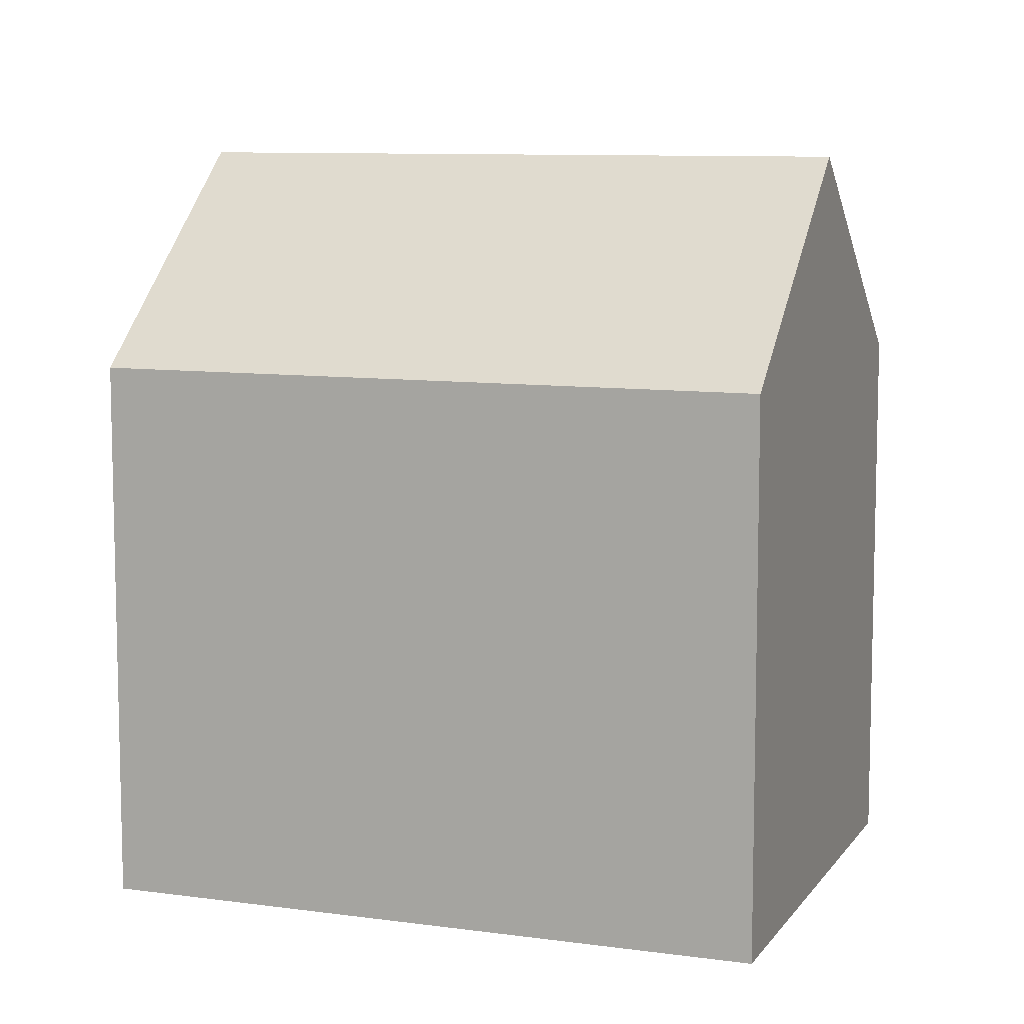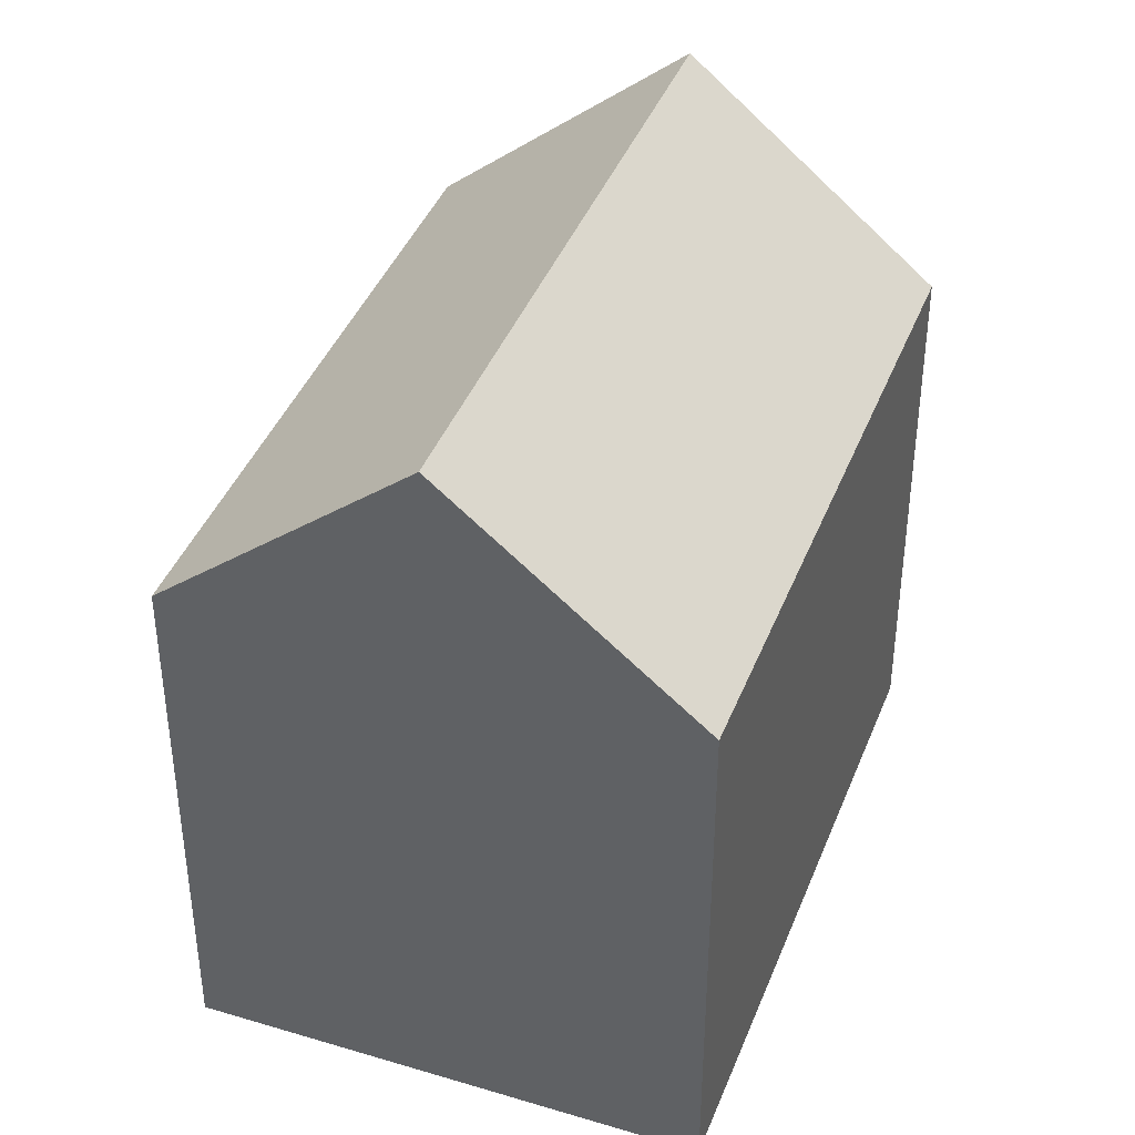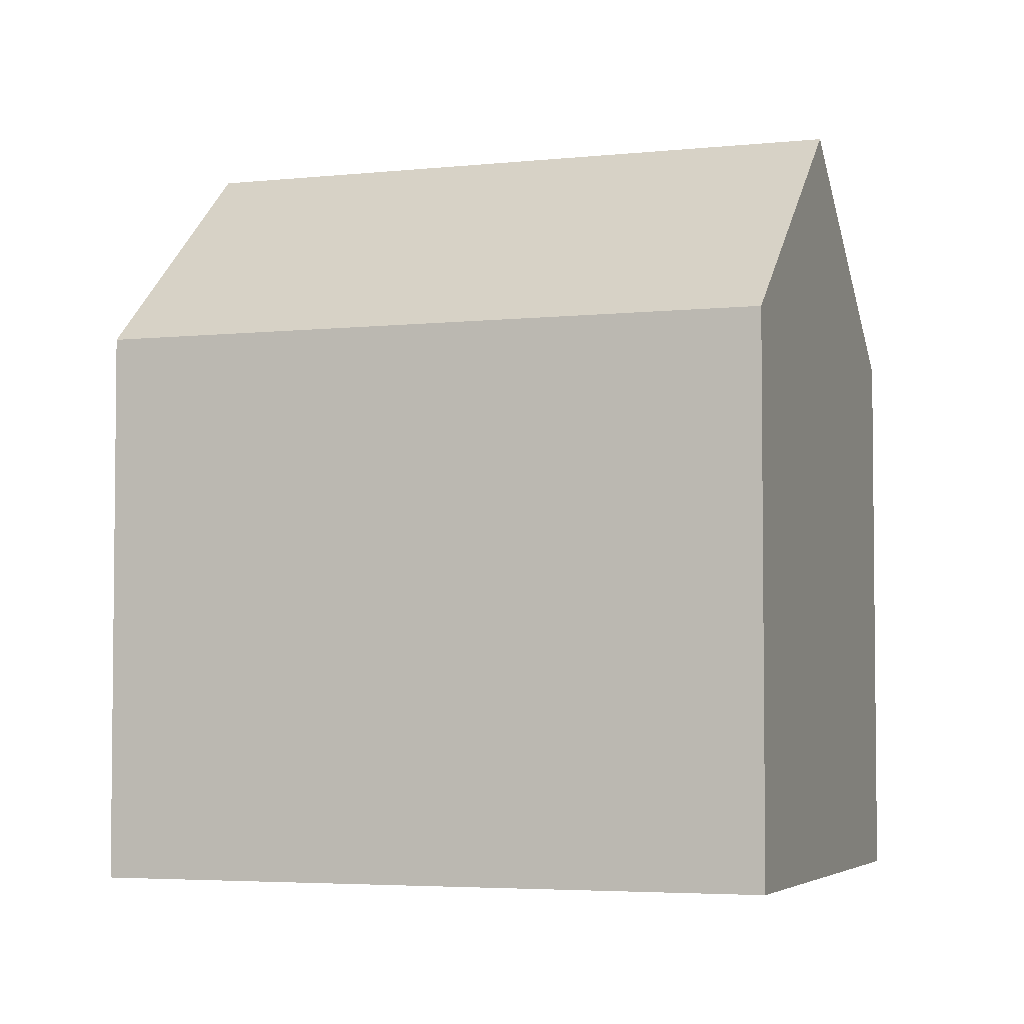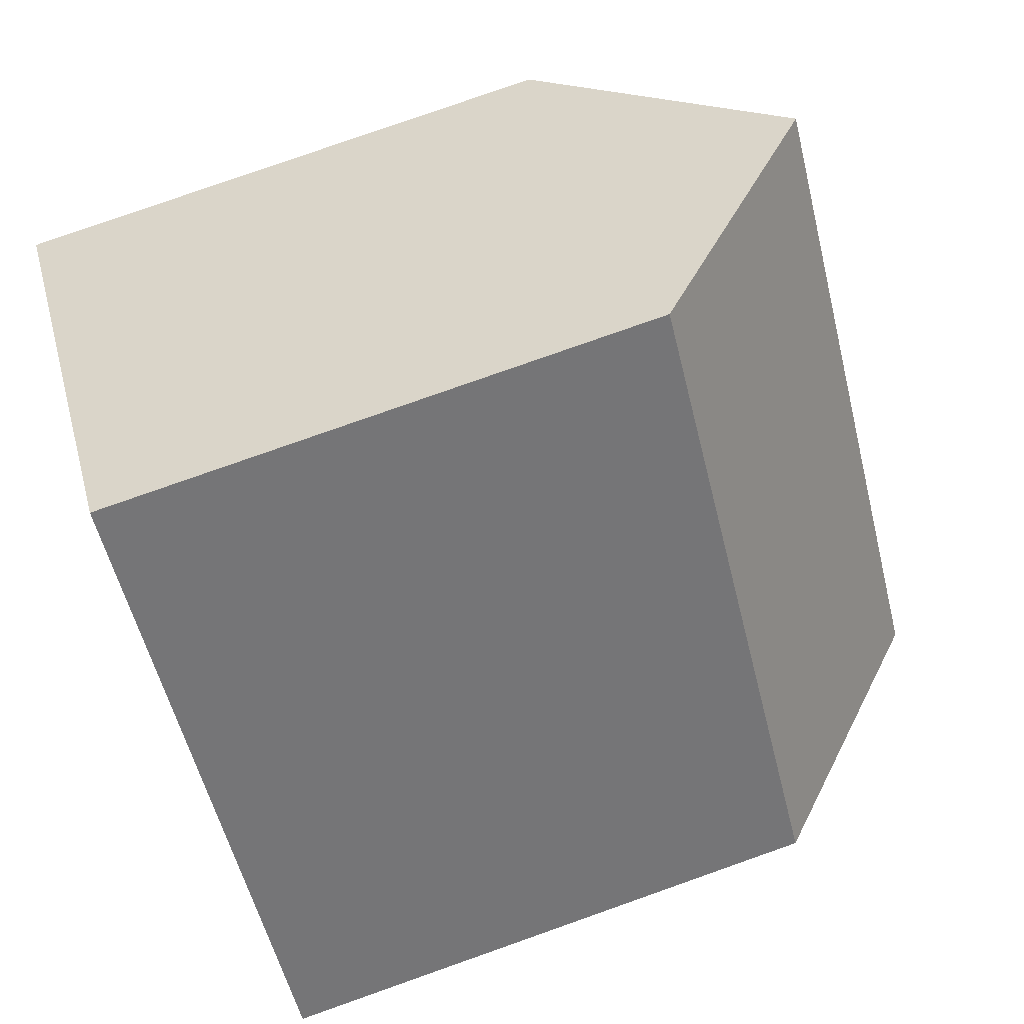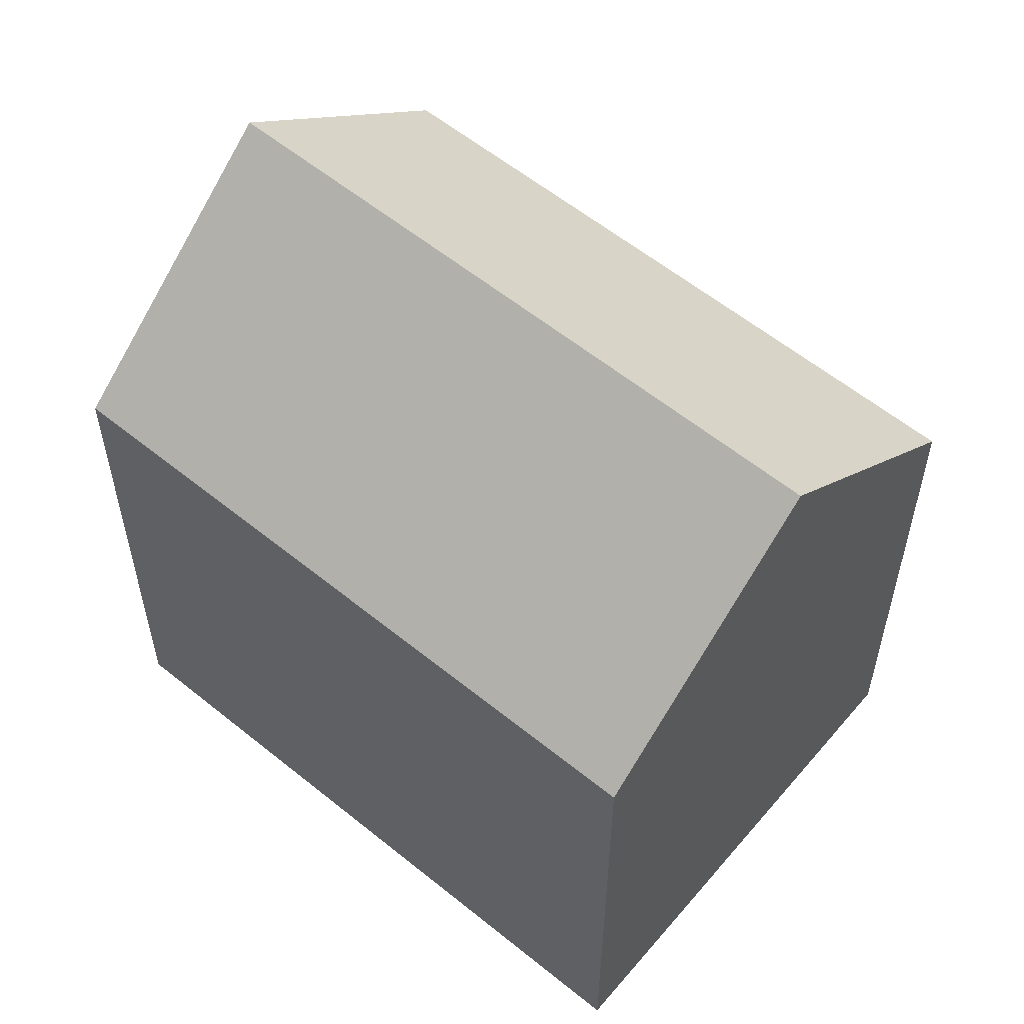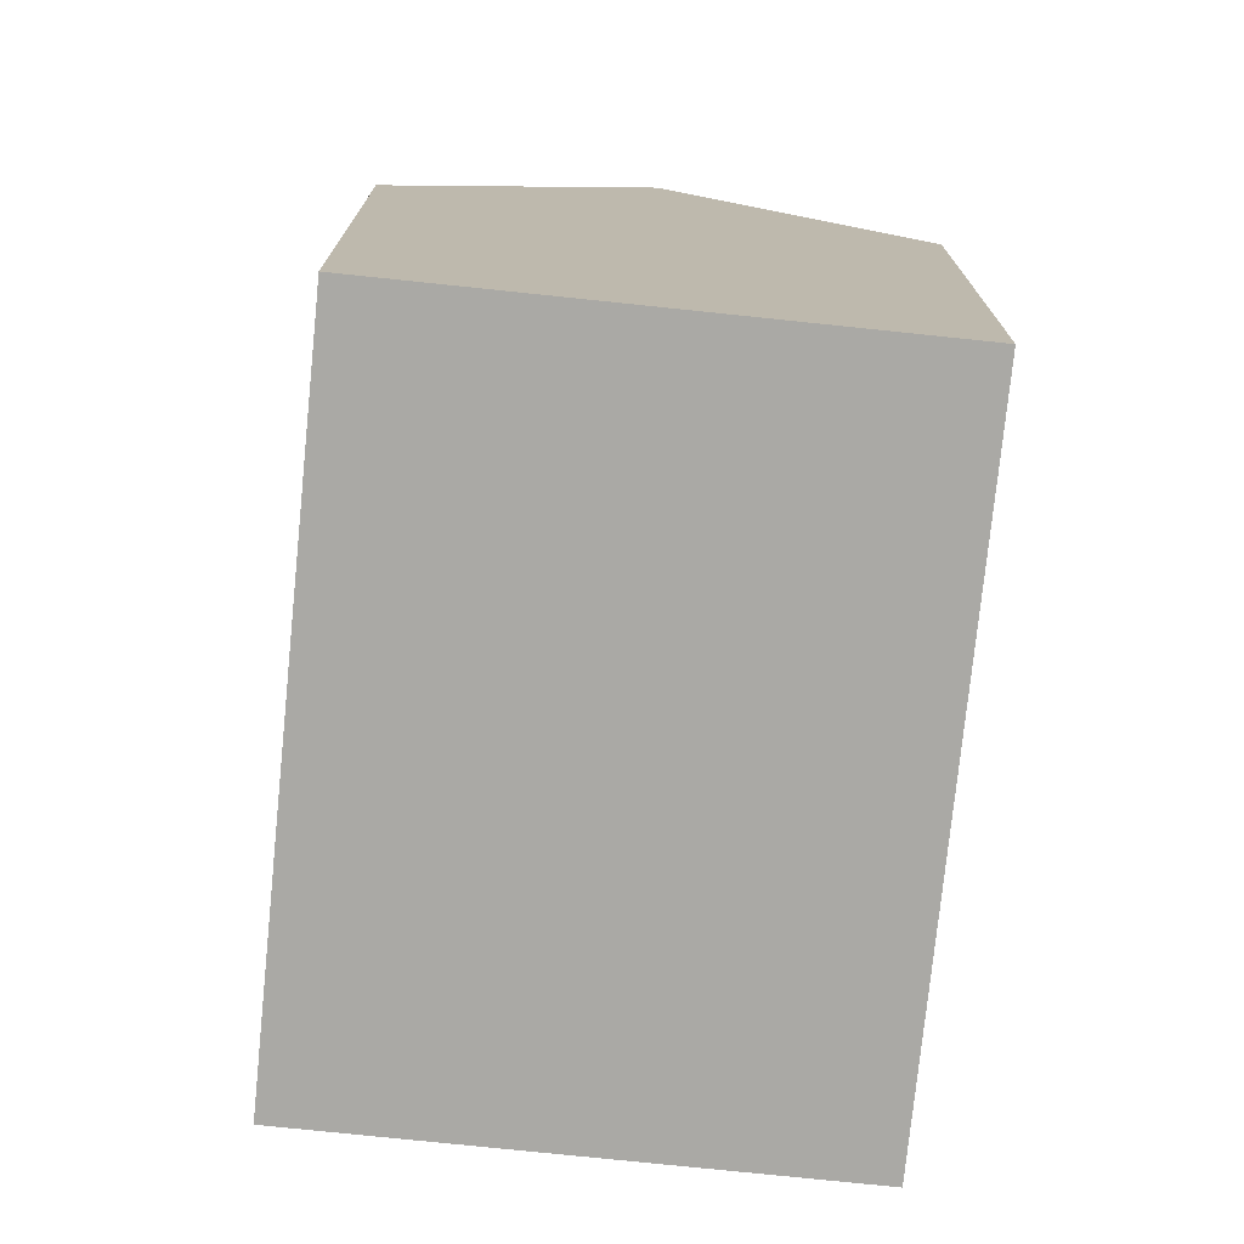
<metadata>
{"format":"obj","ext":"obj","renderer":"f3d","projection":"perspective","resolution":1024,"background":"white","views":[{"elev":9.1,"azim":-113.6,"up":"+Y"},{"elev":41.2,"azim":-23.7,"up":"+Y"},{"elev":-4.1,"azim":-114.3,"up":"+Y"},{"elev":79.5,"azim":70.6,"up":"+Z"},{"elev":58.2,"azim":-94.0,"up":"+Y"},{"elev":-75.4,"azim":130.2,"up":"+Y"}]}
</metadata>
<code>
v  4.259 -2.501e-16 4.085
v  19.32 1.834e-16 -2.995
v  8.519 -5.003e-16 8.17
v  0 0 0
v  15.06 4.335e-16 -7.08
v  10.8 6.837e-16 -11.16
v  8.519 12.52 8.17
v  0.0002665 12.52 -0.0003971
v  4.26 17.36 4.085
v  10.8 12.52 -11.17
v  19.32 12.52 -2.995
v  15.06 17.36 -7.08
g defaultobject
f 1 2 3
f 2 1 4
f 2 4 5
f 5 4 6
f 7 1 3
f 1 7 4
f 4 7 8
f 8 7 9
f 10 5 6
f 5 10 2
f 2 10 11
f 11 10 12
f 8 6 4
f 6 8 10
f 2 7 3
f 7 2 11
f 10 9 12
f 9 10 8
f 12 7 11
f 7 12 9

</code>
